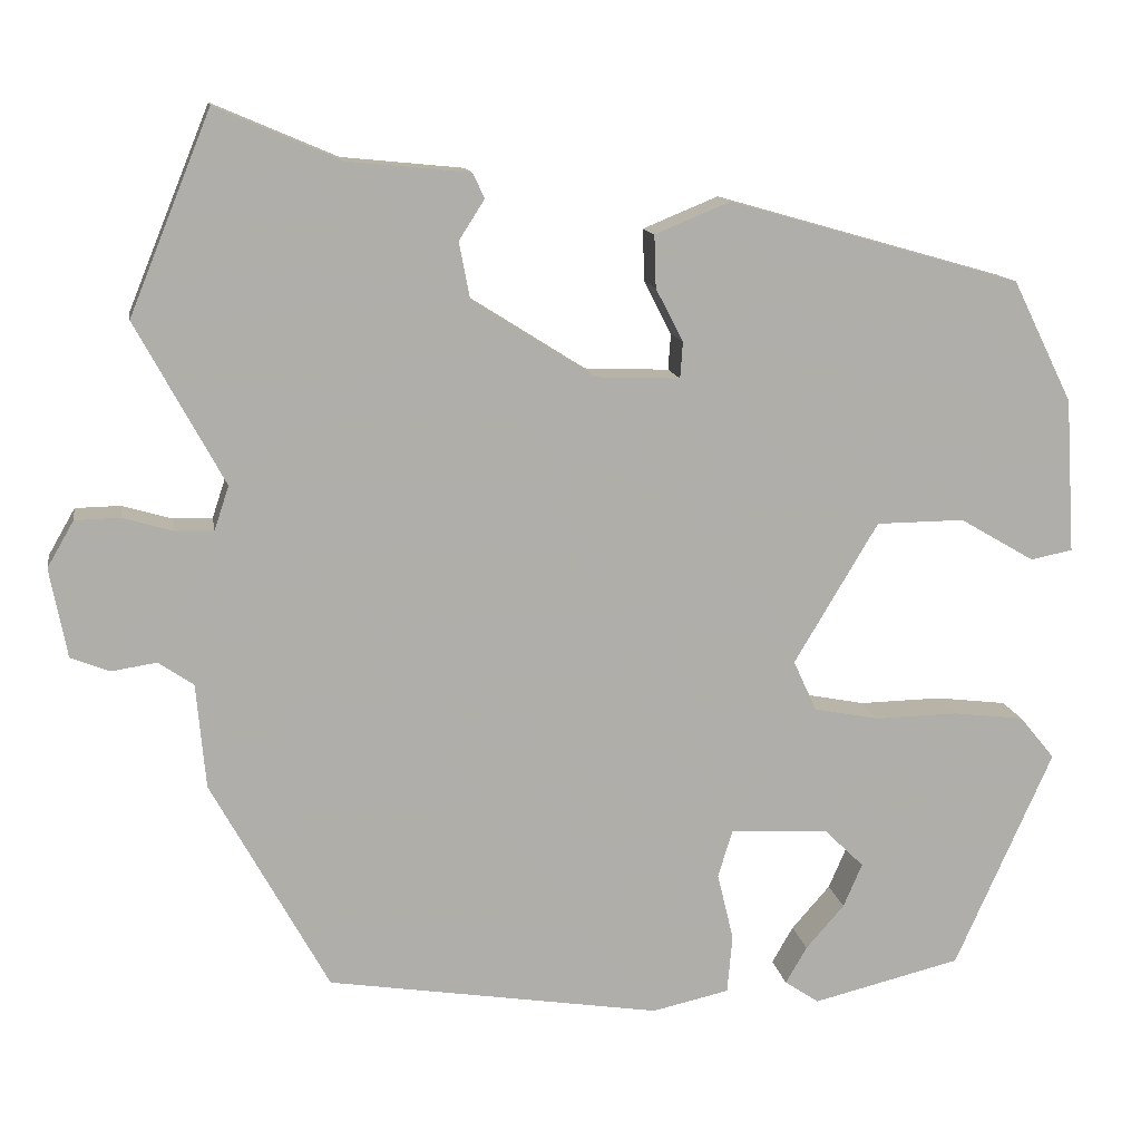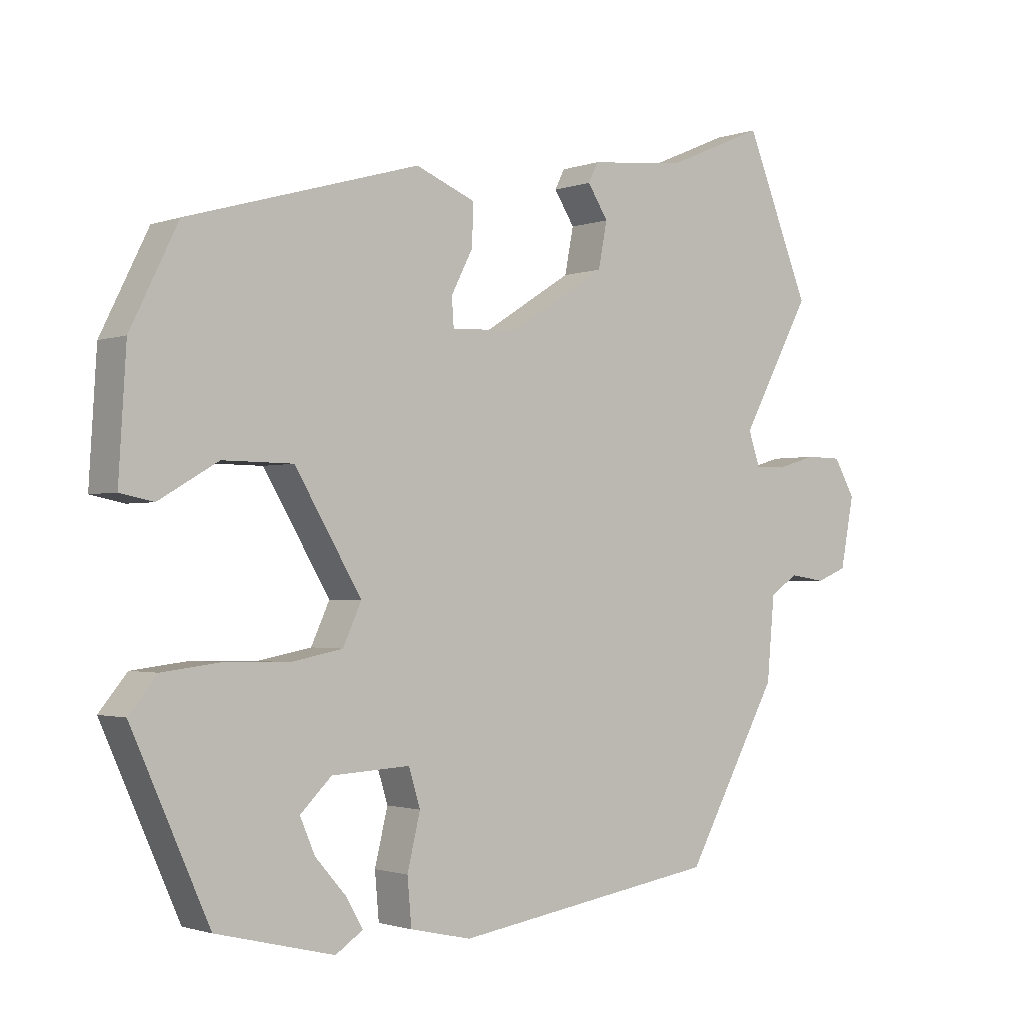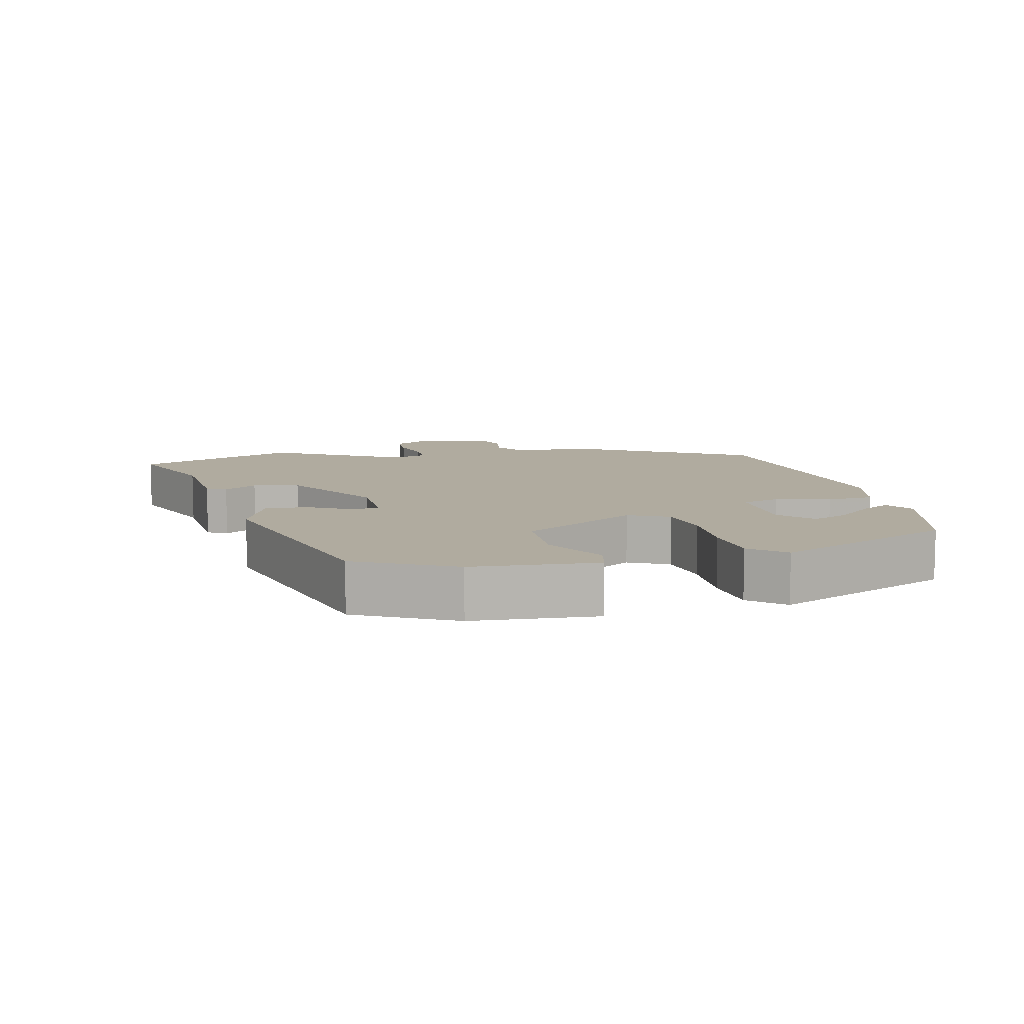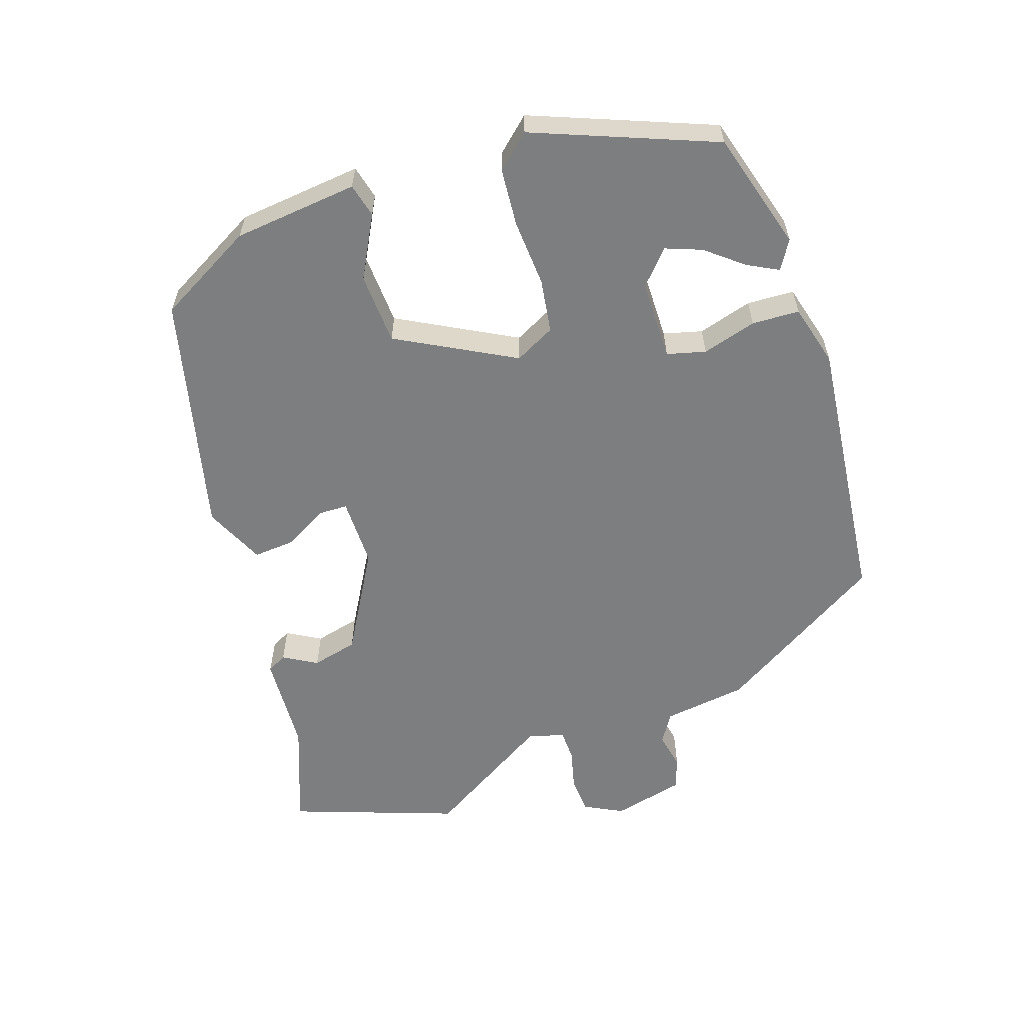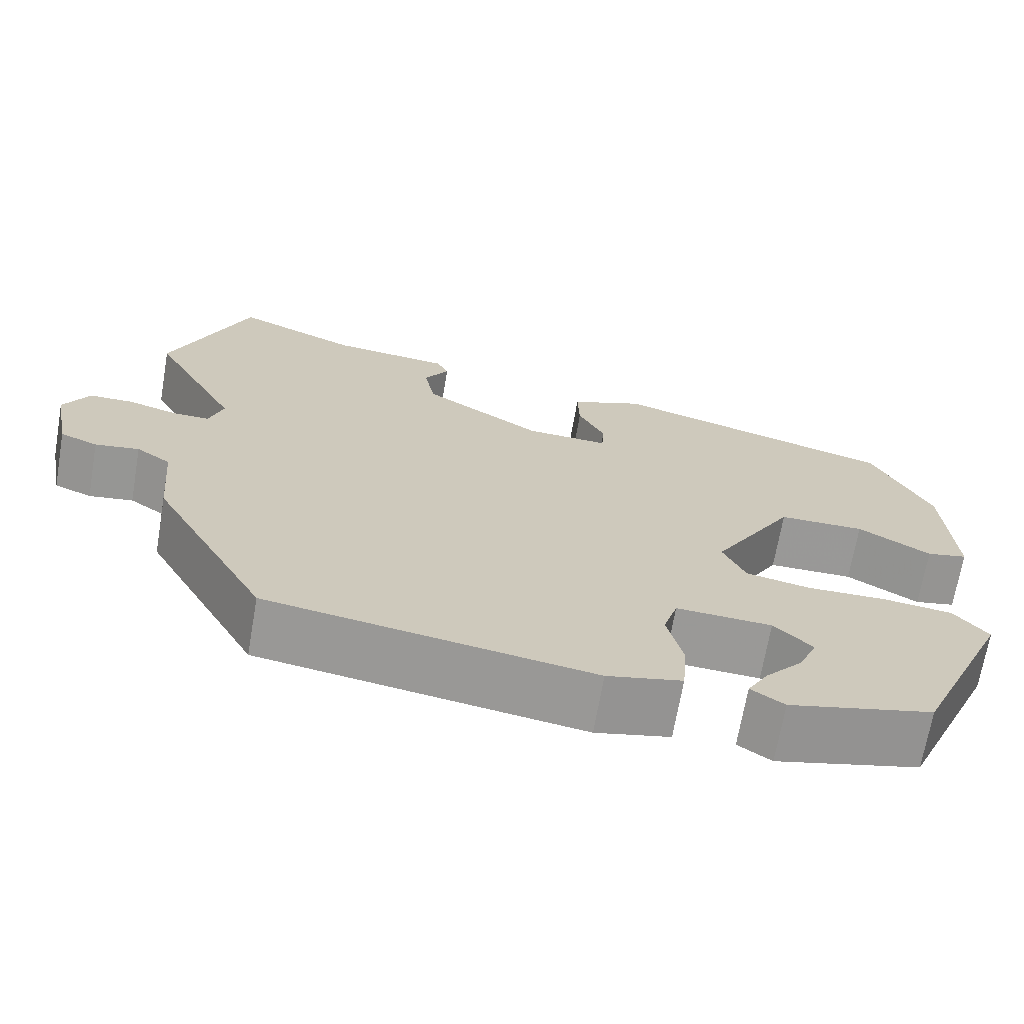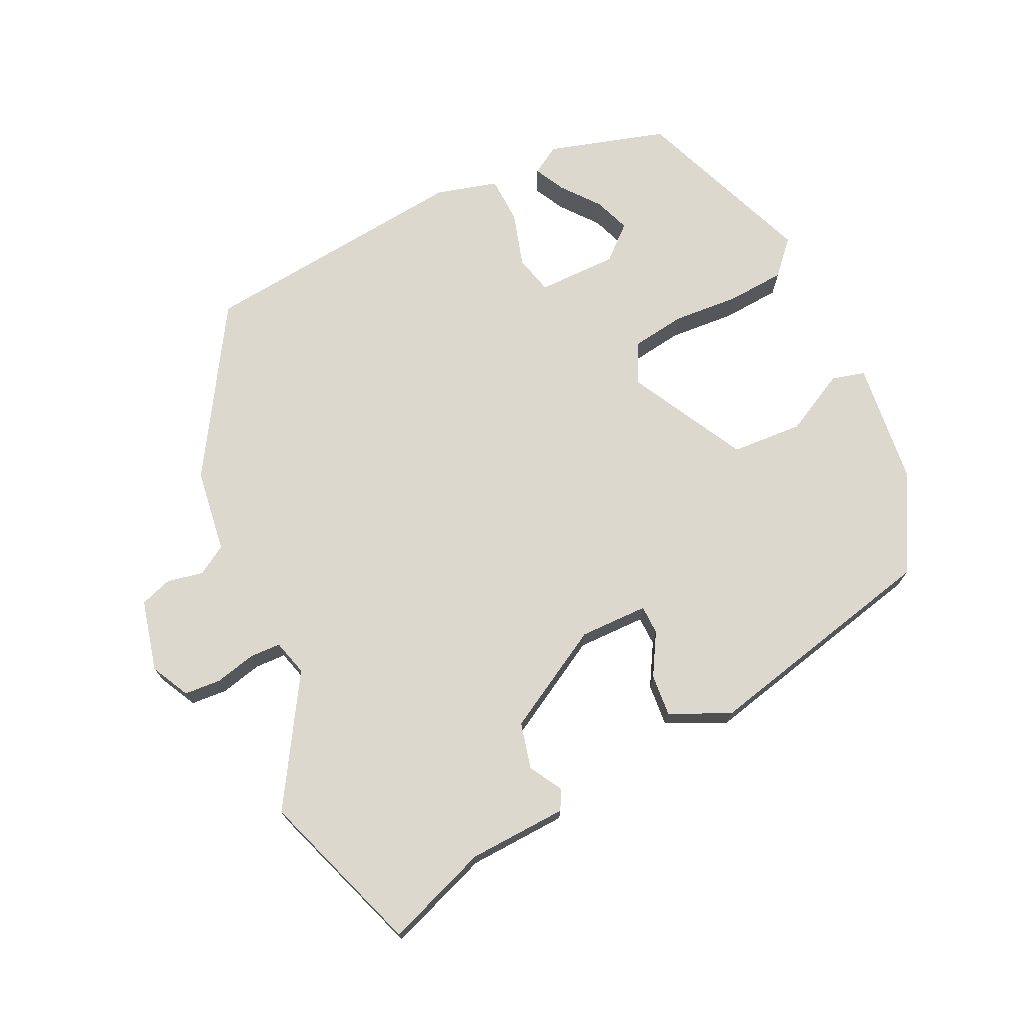
<metadata>
{"format":"obj","ext":"obj","renderer":"f3d","projection":"perspective","resolution":1024,"background":"white","views":[{"elev":12.7,"azim":-9.3,"up":"+Z"},{"elev":-1.6,"azim":141.7,"up":"+Z"},{"elev":9.7,"azim":77.6,"up":"+Y"},{"elev":-59.3,"azim":111.1,"up":"+Y"},{"elev":-68.8,"azim":-9.8,"up":"+Z"},{"elev":72.5,"azim":-22.6,"up":"+Y"}]}
</metadata>
<code>
v -0.567 0.07 0.336
v -0.472 0.07 0.569
v -0.327 0.07 0.507
v -0.185 0.07 0.493
v -0.171 0.07 0.464
v -0.201 0.07 0.417
v -0.188 0.07 0.35
v -0.046 0.07 0.26
v 0.053 0.07 0.256
v 0.056 0.07 0.298
v 0.024 0.07 0.36
v 0.022 0.07 0.421
v 0.11 0.07 0.457
v 0.45 0.07 0.36
v 0.52 0.07 0.218
v 0.531 0.07 0.038
v 0.482 0.07 0.028
v 0.395 0.07 0.079
v 0.292 0.07 0.078
v 0.194 0.07 -0.086
v 0.221 0.07 -0.145
v 0.298 0.07 -0.16
v 0.394 0.07 -0.158
v 0.477 0.07 -0.168
v 0.518 0.07 -0.218
v 0.404 0.07 -0.473
v 0.231 0.07 -0.515
v 0.191 0.07 -0.488
v 0.216 0.07 -0.445
v 0.261 0.07 -0.394
v 0.283 0.07 -0.343
v 0.237 0.07 -0.298
v 0.122 0.07 -0.292
v 0.105 0.07 -0.347
v 0.124 0.07 -0.426
v 0.118 0.07 -0.494
v 0.028 0.07 -0.514
v -0.361 0.07 -0.453
v -0.498 0.07 -0.205
v -0.509 0.07 -0.083
v -0.55 0.07 -0.055
v -0.603 0.07 -0.063
v -0.648 0.07 -0.045
v -0.668 0.07 0.059
v -0.637 0.07 0.113
v -0.584 0.07 0.114
v -0.526 0.07 0.097
v -0.481 0.07 0.096
v -0.464 0.07 0.147
v -0.567 0 0.336
v -0.472 0 0.569
v -0.327 0 0.507
v -0.185 0 0.493
v -0.171 0 0.464
v -0.201 0 0.417
v -0.188 0 0.35
v -0.046 0 0.26
v 0.053 0 0.256
v 0.056 0 0.298
v 0.024 0 0.36
v 0.022 0 0.421
v 0.11 0 0.457
v 0.45 0 0.36
v 0.52 0 0.218
v 0.531 0 0.038
v 0.482 0 0.028
v 0.395 0 0.079
v 0.292 0 0.078
v 0.194 0 -0.086
v 0.221 0 -0.145
v 0.298 0 -0.16
v 0.394 0 -0.158
v 0.477 0 -0.168
v 0.518 0 -0.218
v 0.404 0 -0.473
v 0.231 0 -0.515
v 0.191 0 -0.488
v 0.216 0 -0.445
v 0.261 0 -0.394
v 0.283 0 -0.343
v 0.237 0 -0.298
v 0.122 0 -0.292
v 0.105 0 -0.347
v 0.124 0 -0.426
v 0.118 0 -0.494
v 0.028 0 -0.514
v -0.361 0 -0.453
v -0.498 0 -0.205
v -0.509 0 -0.083
v -0.55 0 -0.055
v -0.603 0 -0.063
v -0.648 0 -0.045
v -0.668 0 0.059
v -0.637 0 0.113
v -0.584 0 0.114
v -0.526 0 0.097
v -0.481 0 0.096
v -0.464 0 0.147
f 45 46 47
f 44 45 47
f 43 44 47
f 42 43 47
f 41 42 47
f 40 41 47 48
f 40 48 49
f 39 40 49
f 38 39 49
f 37 38 49
f 36 37 49
f 35 36 49
f 34 35 49
f 28 29 30
f 27 28 30
f 26 27 30
f 25 26 30
f 24 25 30
f 24 30 31
f 24 31 32
f 23 24 32
f 22 23 32
f 16 17 18
f 15 16 18
f 14 15 18
f 13 14 18
f 12 13 18
f 11 12 18
f 10 11 18
f 9 10 18 19
f 8 9 19 20
f 3 4 5 6
f 3 6 7
f 2 3 7
f 1 2 7
f 49 1 7
f 34 49 7
f 33 34 7
f 21 22 32 33
f 20 21 33
f 8 20 33
f 7 8 33
f 96 95 94
f 96 94 93
f 96 93 92
f 96 92 91
f 96 91 90
f 97 96 90 89
f 98 97 89
f 98 89 88
f 98 88 87
f 98 87 86
f 98 86 85
f 98 85 84
f 98 84 83
f 79 78 77
f 79 77 76
f 79 76 75
f 79 75 74
f 79 74 73
f 80 79 73
f 81 80 73
f 81 73 72
f 81 72 71
f 67 66 65
f 67 65 64
f 67 64 63
f 67 63 62
f 67 62 61
f 67 61 60
f 67 60 59
f 68 67 59 58
f 69 68 58 57
f 55 54 53 52
f 56 55 52
f 56 52 51
f 56 51 50
f 56 50 98
f 56 98 83
f 56 83 82
f 82 81 71 70
f 82 70 69
f 82 69 57
f 82 57 56
f 1 50 51 2
f 2 51 52 3
f 3 52 53 4
f 4 53 54 5
f 5 54 55 6
f 6 55 56 7
f 7 56 57 8
f 8 57 58 9
f 9 58 59 10
f 10 59 60 11
f 11 60 61 12
f 12 61 62 13
f 13 62 63 14
f 14 63 64 15
f 15 64 65 16
f 16 65 66 17
f 17 66 67 18
f 18 67 68 19
f 19 68 69 20
f 20 69 70 21
f 21 70 71 22
f 22 71 72 23
f 23 72 73 24
f 24 73 74 25
f 25 74 75 26
f 26 75 76 27
f 27 76 77 28
f 28 77 78 29
f 29 78 79 30
f 30 79 80 31
f 31 80 81 32
f 32 81 82 33
f 33 82 83 34
f 34 83 84 35
f 35 84 85 36
f 36 85 86 37
f 37 86 87 38
f 38 87 88 39
f 39 88 89 40
f 40 89 90 41
f 41 90 91 42
f 42 91 92 43
f 43 92 93 44
f 44 93 94 45
f 45 94 95 46
f 46 95 96 47
f 47 96 97 48
f 48 97 98 49
f 49 98 50 1

</code>
